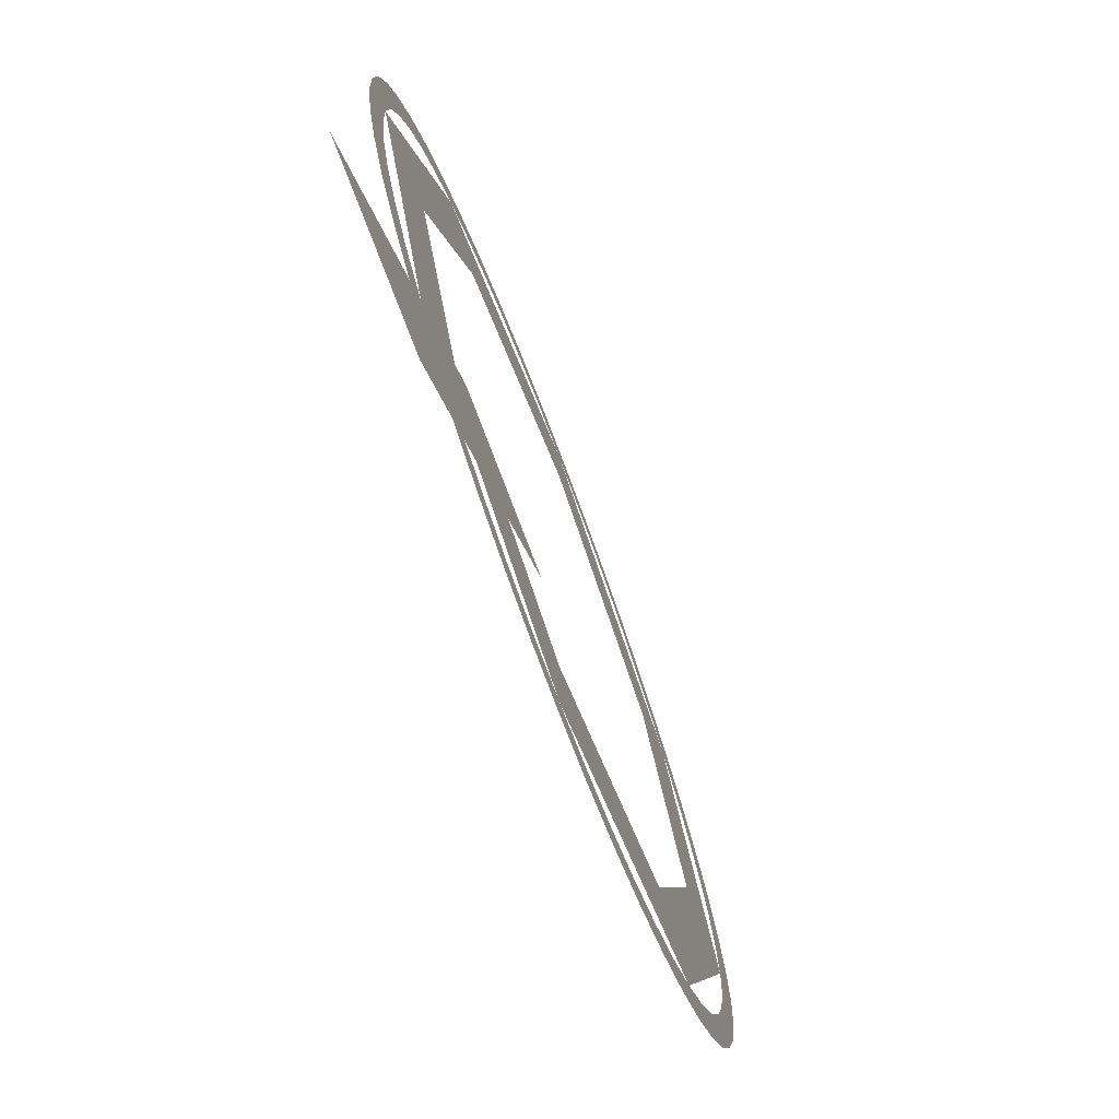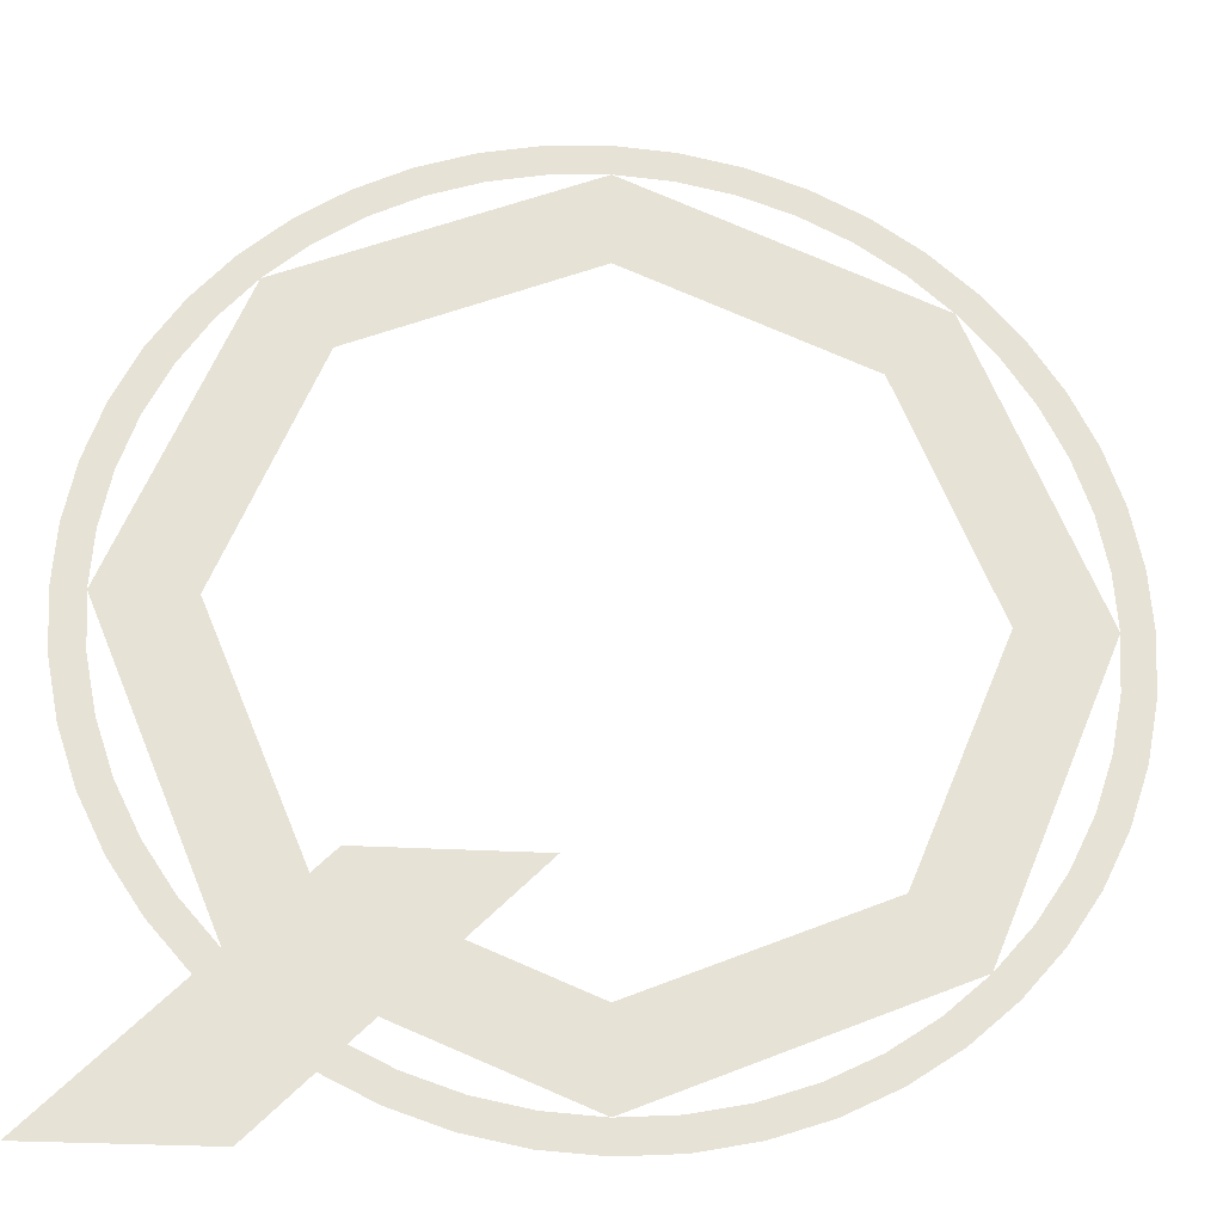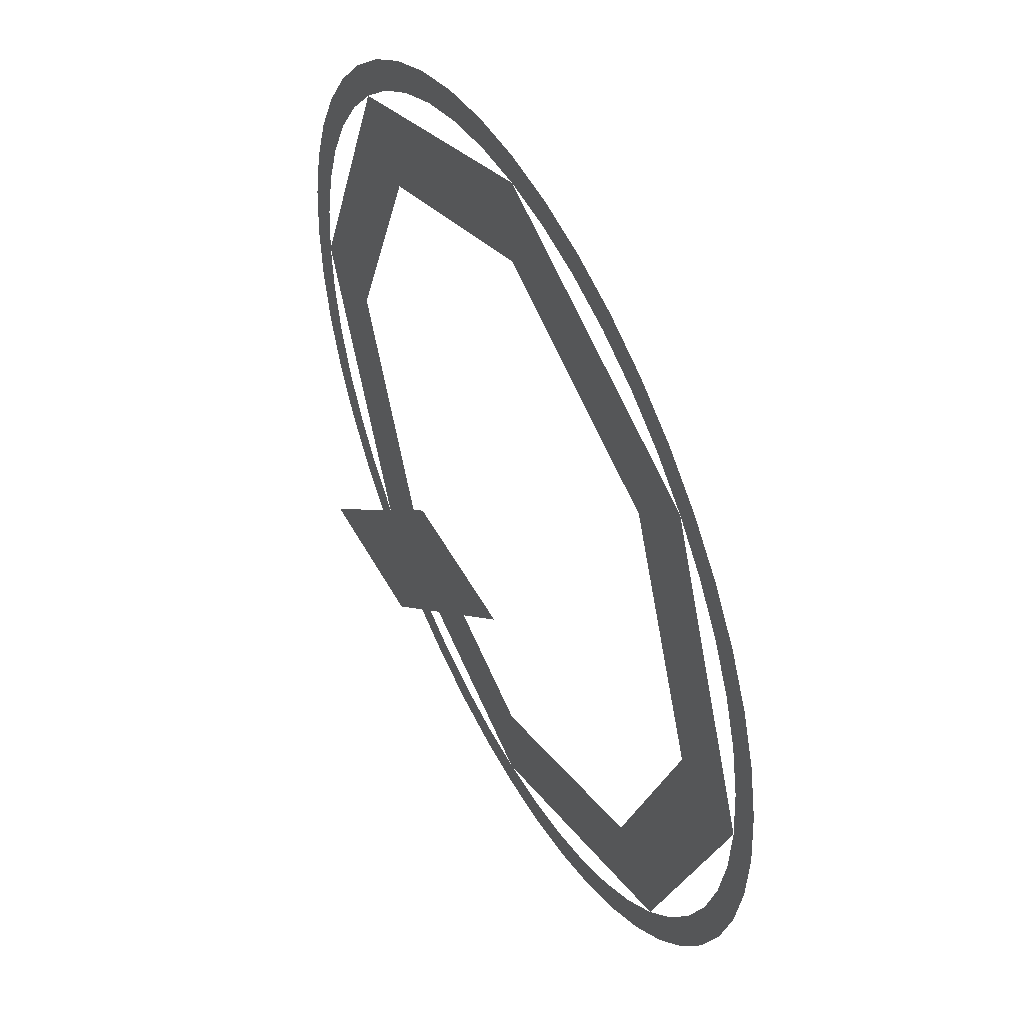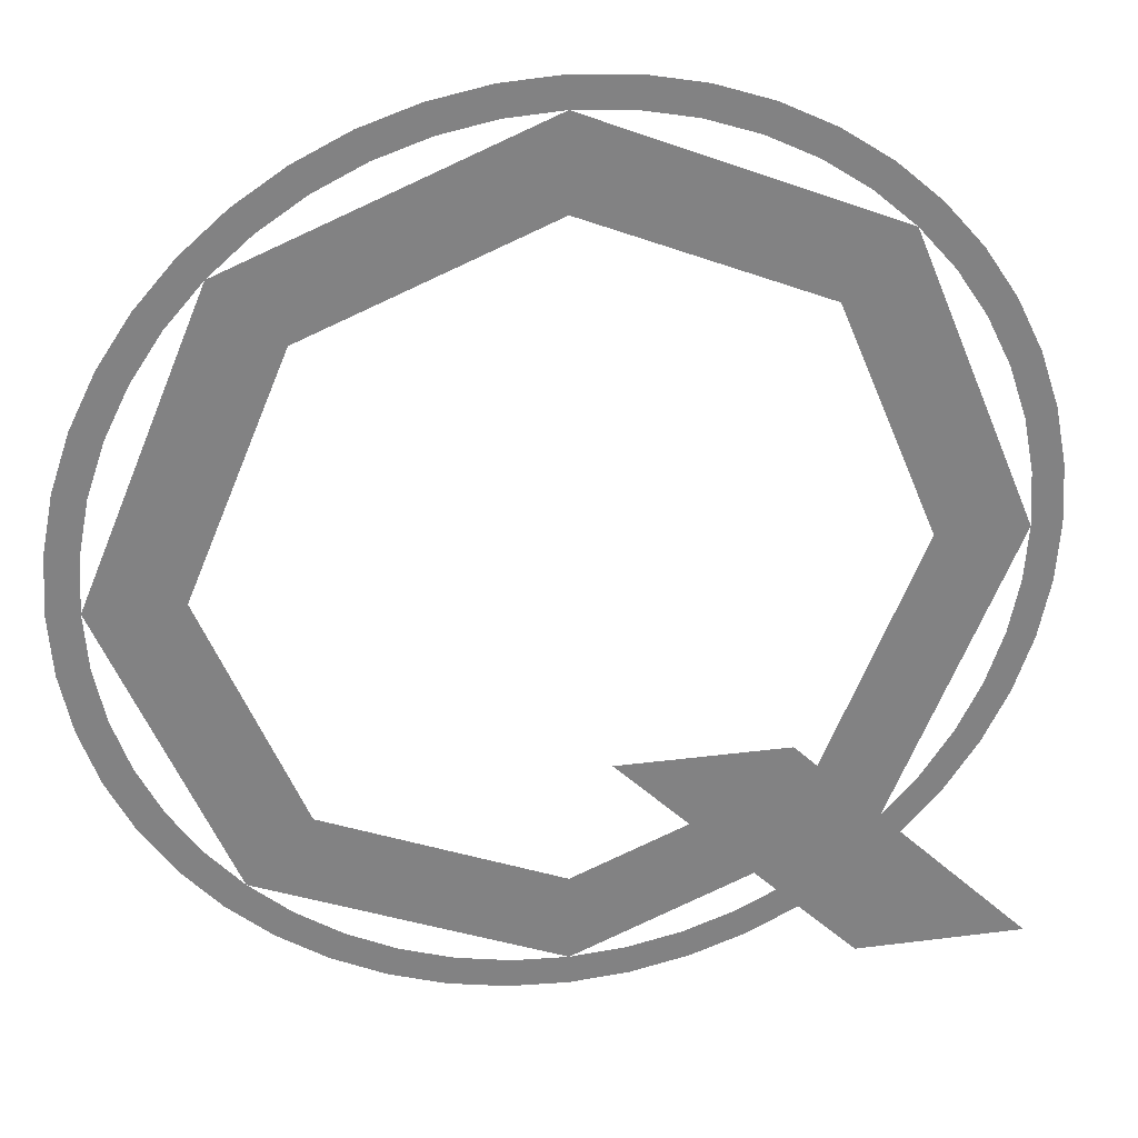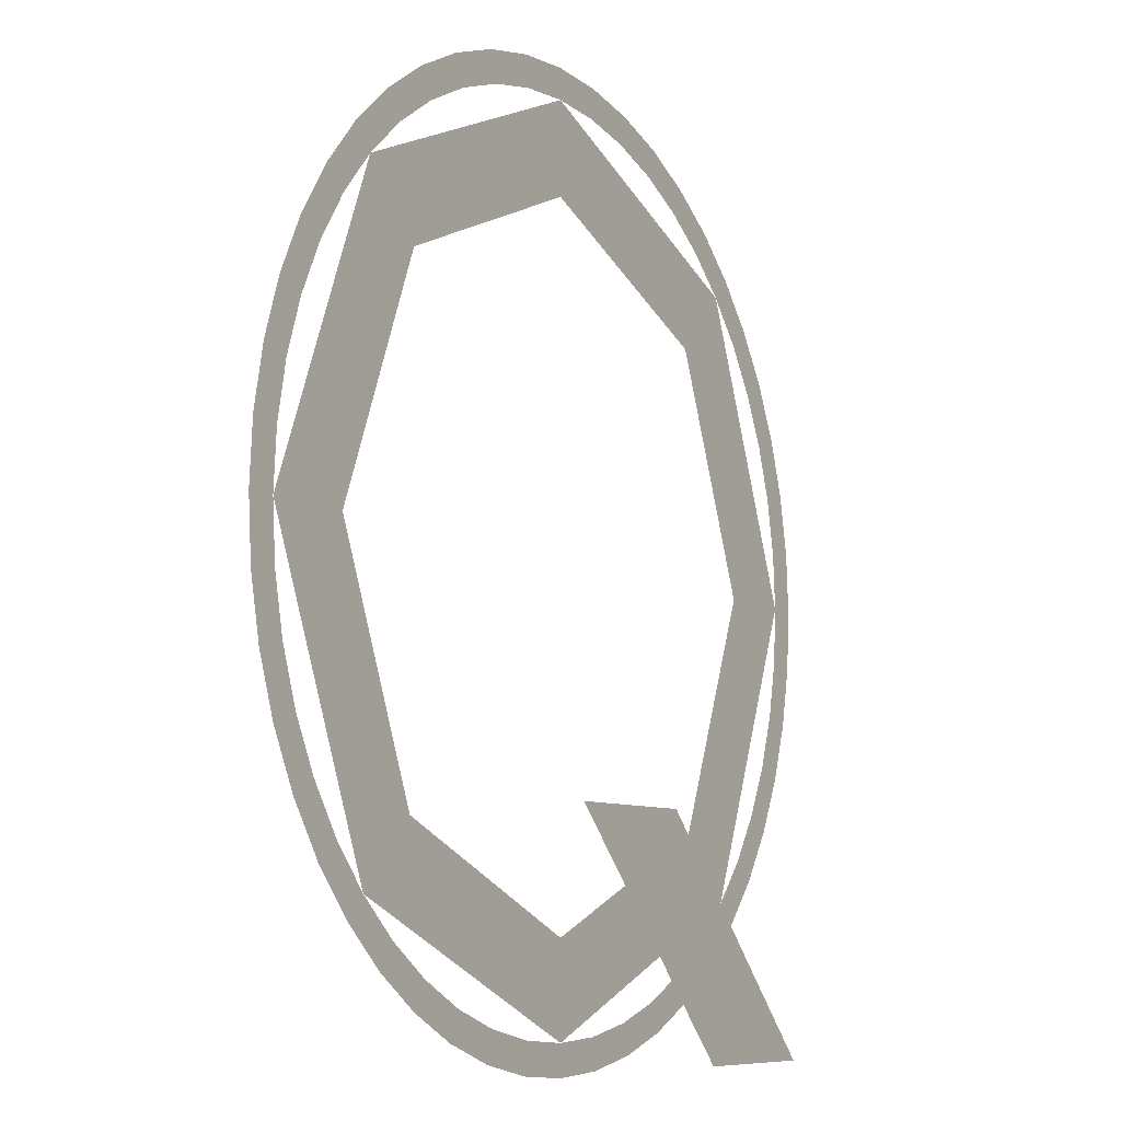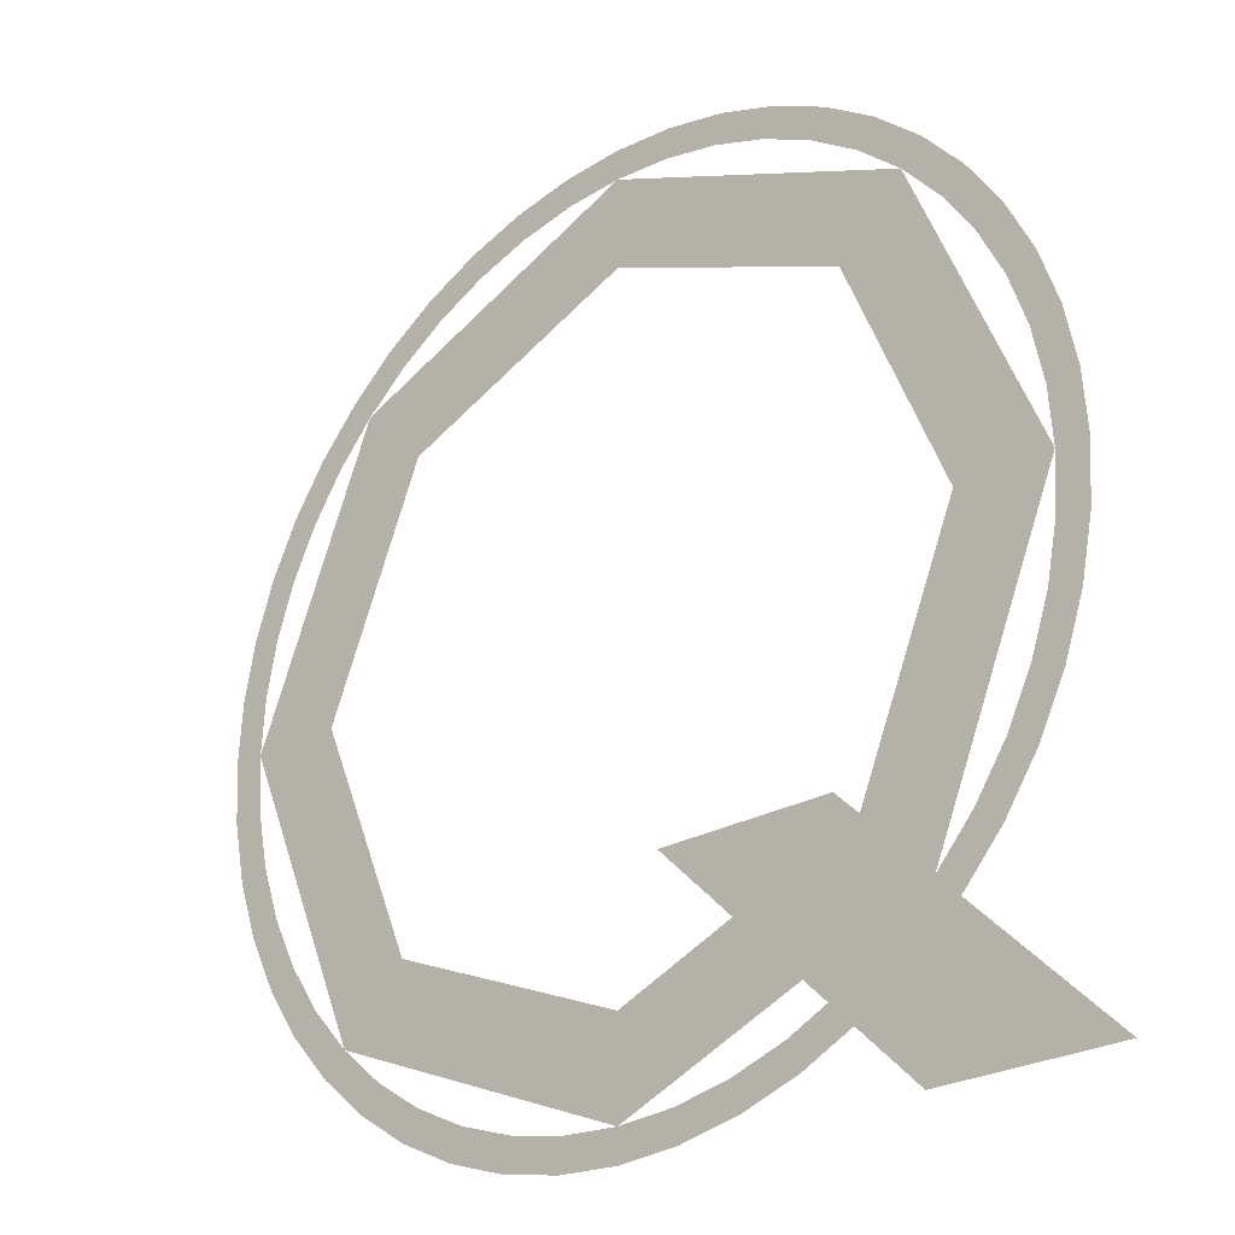
<metadata>
{"format":"obj","ext":"obj","renderer":"f3d","projection":"perspective","resolution":1024,"background":"white","views":[{"elev":-75.5,"azim":110.6,"up":"+Z"},{"elev":-25.4,"azim":174.4,"up":"+Z"},{"elev":48.7,"azim":-117.3,"up":"+Z"},{"elev":29.5,"azim":-10.7,"up":"+Z"},{"elev":-7.9,"azim":-58.9,"up":"+Z"},{"elev":-26.1,"azim":41.4,"up":"+Z"}]}
</metadata>
<code>
v 0.3 0 0
v 0.2121 0 0.2121
v 0.1945 0 0.1945
v 0.275 0 0
v 0.2121 0 0.2121
v 0 0 0.3
v 0 0 0.275
v 0.1945 0 0.1945
v 0 0 0.3
v -0.2121 0 0.2121
v -0.1945 0 0.1945
v 0 0 0.275
v -0.2121 0 0.2121
v -0.3 0 0
v -0.275 0 0
v -0.1945 0 0.1945
v -0.3 0 0
v -0.2121 0 -0.2121
v -0.1945 0 -0.1945
v -0.275 0 0
v -0.2121 0 -0.2121
v 0 0 -0.3
v 0 0 -0.275
v -0.1945 0 -0.1945
v 0 0 -0.3
v 0.2121 0 -0.2121
v 0.1945 0 -0.1945
v 0 0 -0.275
v 0.2121 0 -0.2121
v 0.3 0 0
v 0.275 0 0
v 0.1945 0 -0.1945
v 0.35 0 0
v 0.2475 0 0.2475
v 0.2121 0 0.2121
v 0.3 0 0
v 0.2475 0 0.2475
v 0 0 0.35
v 0 0 0.3
v 0.2121 0 0.2121
v 0 0 0.35
v -0.2475 0 0.2475
v -0.2121 0 0.2121
v 0 0 0.3
v -0.2475 0 0.2475
v -0.35 0 0
v -0.3 0 0
v -0.2121 0 0.2121
v -0.35 0 0
v -0.2475 0 -0.2475
v -0.2121 0 -0.2121
v -0.3 0 0
v -0.2475 0 -0.2475
v 0 0 -0.35
v 0 0 -0.3
v -0.2121 0 -0.2121
v 0 0 -0.35
v 0.2475 0 -0.2475
v 0.2121 0 -0.2121
v 0 0 -0.3
v 0.2475 0 -0.2475
v 0.35 0 0
v 0.3 0 0
v 0.2121 0 -0.2121
v 0.375 0 0
v 0.3718 0 0.04894
v 0.347 0 0.04568
v 0.35 0 0
v 0.3718 0 0.04894
v 0.3622 0 0.09705
v 0.3381 0 0.09058
v 0.347 0 0.04568
v 0.3622 0 0.09705
v 0.3465 0 0.1435
v 0.3234 0 0.1339
v 0.3381 0 0.09058
v 0.3465 0 0.1435
v 0.3247 0 0.1875
v 0.3031 0 0.175
v 0.3234 0 0.1339
v 0.3247 0 0.1875
v 0.2975 0 0.2283
v 0.2777 0 0.2131
v 0.3031 0 0.175
v 0.2975 0 0.2283
v 0.2652 0 0.2652
v 0.2475 0 0.2475
v 0.2777 0 0.2131
v 0.2652 0 0.2652
v 0.2283 0 0.2975
v 0.2131 0 0.2777
v 0.2475 0 0.2475
v 0.2283 0 0.2975
v 0.1875 0 0.3247
v 0.175 0 0.3031
v 0.2131 0 0.2777
v 0.1875 0 0.3247
v 0.1435 0 0.3465
v 0.1339 0 0.3234
v 0.175 0 0.3031
v 0.1435 0 0.3465
v 0.09705 0 0.3622
v 0.09058 0 0.3381
v 0.1339 0 0.3234
v 0.09705 0 0.3622
v 0.04894 0 0.3718
v 0.04568 0 0.347
v 0.09058 0 0.3381
v 0.04894 0 0.3718
v 0 0 0.375
v 0 0 0.35
v 0.04568 0 0.347
v 0 0 0.375
v -0.04894 0 0.3718
v -0.04568 0 0.347
v 0 0 0.35
v -0.04894 0 0.3718
v -0.09705 0 0.3622
v -0.09058 0 0.3381
v -0.04568 0 0.347
v -0.09705 0 0.3622
v -0.1435 0 0.3465
v -0.1339 0 0.3234
v -0.09058 0 0.3381
v -0.1435 0 0.3465
v -0.1875 0 0.3247
v -0.175 0 0.3031
v -0.1339 0 0.3234
v -0.1875 0 0.3247
v -0.2283 0 0.2975
v -0.2131 0 0.2777
v -0.175 0 0.3031
v -0.2283 0 0.2975
v -0.2652 0 0.2652
v -0.2475 0 0.2475
v -0.2131 0 0.2777
v -0.2652 0 0.2652
v -0.2975 0 0.2283
v -0.2777 0 0.2131
v -0.2475 0 0.2475
v -0.2975 0 0.2283
v -0.3247 0 0.1875
v -0.3031 0 0.175
v -0.2777 0 0.2131
v -0.3247 0 0.1875
v -0.3465 0 0.1435
v -0.3234 0 0.1339
v -0.3031 0 0.175
v -0.3465 0 0.1435
v -0.3622 0 0.09705
v -0.3381 0 0.09058
v -0.3234 0 0.1339
v -0.3622 0 0.09705
v -0.3718 0 0.04894
v -0.347 0 0.04568
v -0.3381 0 0.09058
v -0.3718 0 0.04894
v -0.375 0 0
v -0.35 0 0
v -0.347 0 0.04568
v -0.375 0 0
v -0.3718 0 -0.04894
v -0.347 0 -0.04568
v -0.35 0 0
v -0.3718 0 -0.04894
v -0.3622 0 -0.09705
v -0.3381 0 -0.09058
v -0.347 0 -0.04568
v -0.3622 0 -0.09705
v -0.3465 0 -0.1435
v -0.3234 0 -0.1339
v -0.3381 0 -0.09058
v -0.3465 0 -0.1435
v -0.3247 0 -0.1875
v -0.3031 0 -0.175
v -0.3234 0 -0.1339
v -0.3247 0 -0.1875
v -0.2975 0 -0.2283
v -0.2777 0 -0.2131
v -0.3031 0 -0.175
v -0.2975 0 -0.2283
v -0.2652 0 -0.2652
v -0.2475 0 -0.2475
v -0.2777 0 -0.2131
v -0.2652 0 -0.2652
v -0.2283 0 -0.2975
v -0.2131 0 -0.2777
v -0.2475 0 -0.2475
v -0.2283 0 -0.2975
v -0.1875 0 -0.3247
v -0.175 0 -0.3031
v -0.2131 0 -0.2777
v -0.1875 0 -0.3247
v -0.1435 0 -0.3465
v -0.1339 0 -0.3234
v -0.175 0 -0.3031
v -0.1435 0 -0.3465
v -0.09705 0 -0.3622
v -0.09058 0 -0.3381
v -0.1339 0 -0.3234
v -0.09705 0 -0.3622
v -0.04894 0 -0.3718
v -0.04568 0 -0.347
v -0.09058 0 -0.3381
v -0.04894 0 -0.3718
v 0 0 -0.375
v 0 0 -0.35
v -0.04568 0 -0.347
v 0 0 -0.375
v 0.04894 0 -0.3718
v 0.04568 0 -0.347
v 0 0 -0.35
v 0.04894 0 -0.3718
v 0.09705 0 -0.3622
v 0.09058 0 -0.3381
v 0.04568 0 -0.347
v 0.09705 0 -0.3622
v 0.1435 0 -0.3465
v 0.1339 0 -0.3234
v 0.09058 0 -0.3381
v 0.1435 0 -0.3465
v 0.1875 0 -0.3247
v 0.175 0 -0.3031
v 0.1339 0 -0.3234
v 0.1875 0 -0.3247
v 0.2283 0 -0.2975
v 0.2131 0 -0.2777
v 0.175 0 -0.3031
v 0.2283 0 -0.2975
v 0.2652 0 -0.2652
v 0.2475 0 -0.2475
v 0.2131 0 -0.2777
v 0.2652 0 -0.2652
v 0.2975 0 -0.2283
v 0.2777 0 -0.2131
v 0.2475 0 -0.2475
v 0.2975 0 -0.2283
v 0.3247 0 -0.1875
v 0.3031 0 -0.175
v 0.2777 0 -0.2131
v 0.3247 0 -0.1875
v 0.3465 0 -0.1435
v 0.3234 0 -0.1339
v 0.3031 0 -0.175
v 0.3465 0 -0.1435
v 0.3622 0 -0.09705
v 0.3381 0 -0.09058
v 0.3234 0 -0.1339
v 0.3622 0 -0.09705
v 0.3718 0 -0.04894
v 0.347 0 -0.04568
v 0.3381 0 -0.09058
v 0.3718 0 -0.04894
v 0.375 0 0
v 0.35 0 0
v 0.347 0 -0.04568
v 0.375 0 -0.375
v 0.2336 0 -0.375
v 0.0336 0 -0.175
v 0.175 0 -0.175
g mesh6964280
f 1 2 3
f 3 4 1
f 5 6 7
f 7 8 5
f 9 10 11
f 11 12 9
f 13 14 15
f 15 16 13
f 17 18 19
f 19 20 17
f 21 22 23
f 23 24 21
f 25 26 27
f 27 28 25
f 29 30 31
f 31 32 29
g mesh6964282
f 33 34 35
f 35 36 33
f 37 38 39
f 39 40 37
f 41 42 43
f 43 44 41
f 45 46 47
f 47 48 45
f 49 50 51
f 51 52 49
f 53 54 55
f 55 56 53
f 57 58 59
f 59 60 57
f 61 62 63
f 63 64 61
g mesh6964284
f 65 66 67
f 67 68 65
f 69 70 71
f 71 72 69
f 73 74 75
f 75 76 73
f 77 78 79
f 79 80 77
f 81 82 83
f 83 84 81
f 85 86 87
f 87 88 85
f 89 90 91
f 91 92 89
f 93 94 95
f 95 96 93
f 97 98 99
f 99 100 97
f 101 102 103
f 103 104 101
f 105 106 107
f 107 108 105
f 109 110 111
f 111 112 109
f 113 114 115
f 115 116 113
f 117 118 119
f 119 120 117
f 121 122 123
f 123 124 121
f 125 126 127
f 127 128 125
f 129 130 131
f 131 132 129
f 133 134 135
f 135 136 133
f 137 138 139
f 139 140 137
f 141 142 143
f 143 144 141
f 145 146 147
f 147 148 145
f 149 150 151
f 151 152 149
f 153 154 155
f 155 156 153
f 157 158 159
f 159 160 157
f 161 162 163
f 163 164 161
f 165 166 167
f 167 168 165
f 169 170 171
f 171 172 169
f 173 174 175
f 175 176 173
f 177 178 179
f 179 180 177
f 181 182 183
f 183 184 181
f 185 186 187
f 187 188 185
f 189 190 191
f 191 192 189
f 193 194 195
f 195 196 193
f 197 198 199
f 199 200 197
f 201 202 203
f 203 204 201
f 205 206 207
f 207 208 205
f 209 210 211
f 211 212 209
f 213 214 215
f 215 216 213
f 217 218 219
f 219 220 217
f 221 222 223
f 223 224 221
f 225 226 227
f 227 228 225
f 229 230 231
f 231 232 229
f 233 234 235
f 235 236 233
f 237 238 239
f 239 240 237
f 241 242 243
f 243 244 241
f 245 246 247
f 247 248 245
f 249 250 251
f 251 252 249
f 253 254 255
f 255 256 253
f 257 259 258
f 259 257 260

</code>
